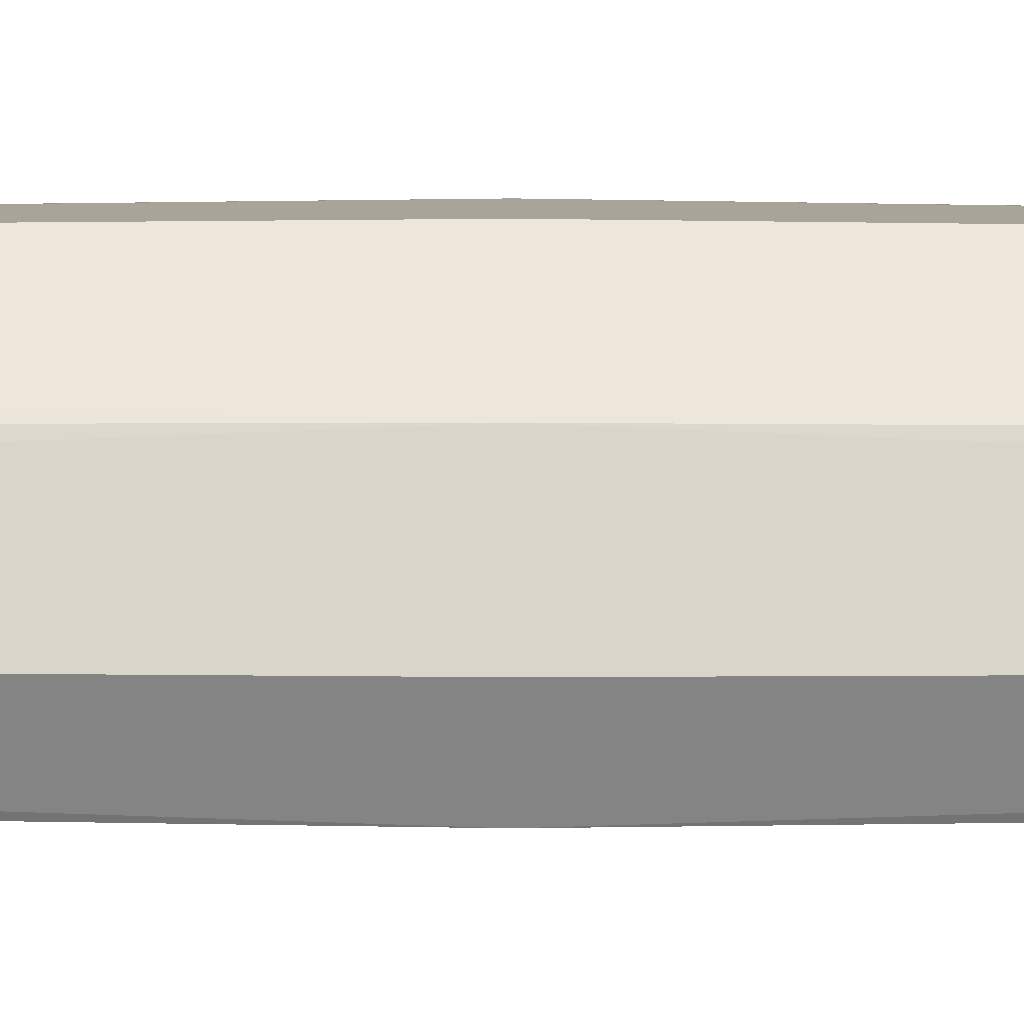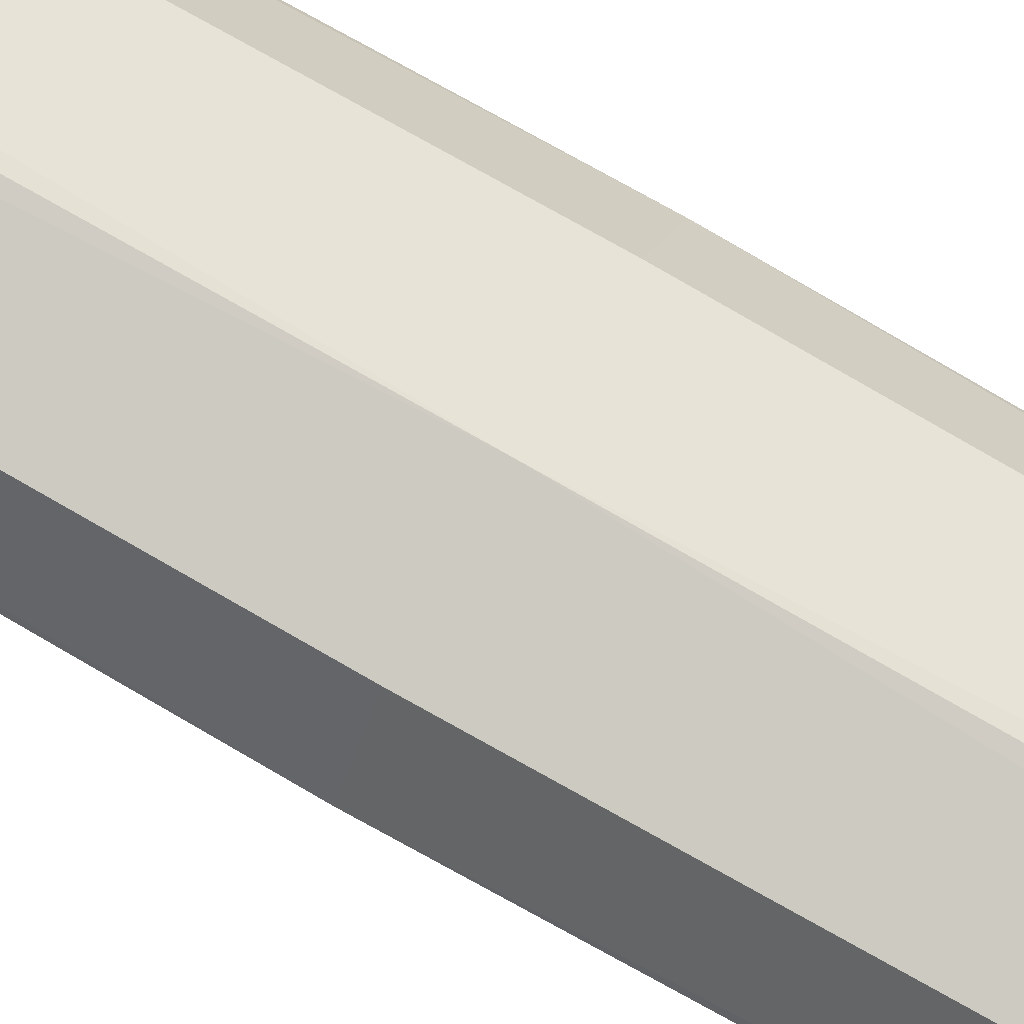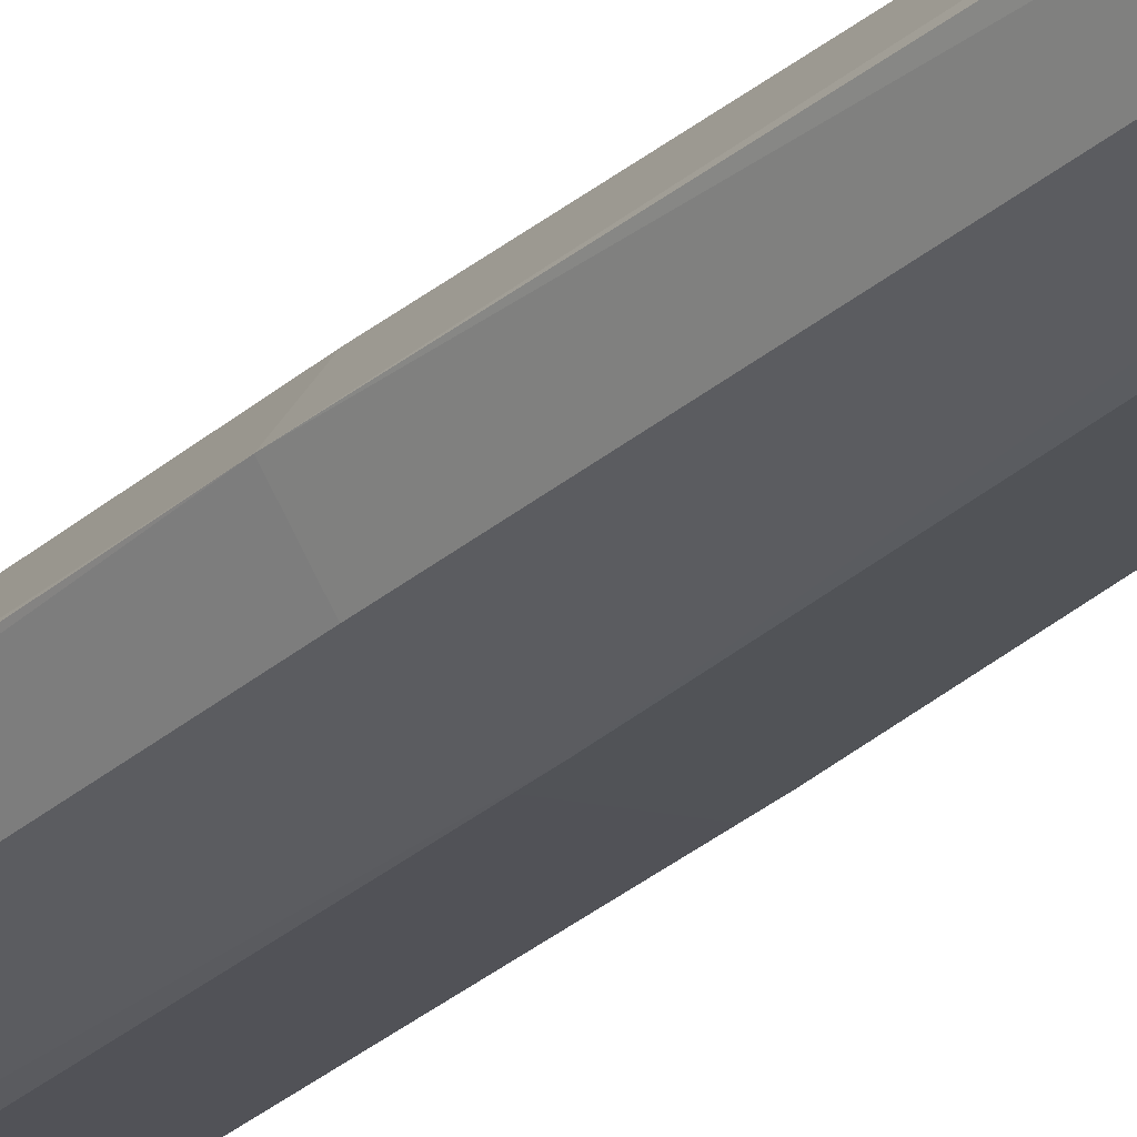
<metadata>
{"format":"obj","ext":"obj","renderer":"f3d","projection":"perspective","resolution":1024,"background":"white","views":[{"elev":62.9,"azim":-89.9,"up":"+Y"},{"elev":73.7,"azim":120.1,"up":"+Y"},{"elev":-28.8,"azim":-37.2,"up":"+Y"}]}
</metadata>
<code>
o Cube
v 0.09116 0.05028 -2.45
v 0.09116 -0.05028 -2.45
v -0.09116 0.05028 -2.45
v -0.09116 -0.05028 -2.45
v 0.09116 0.05028 2.45
v 0.09116 -0.05028 2.45
v -0.09116 0.05028 2.45
v -0.09116 -0.05028 2.45
v 0 -0.0613 2.987
v 0.1111 -0.0613 0
v 0.1111 -0 -2.987
v -0.1111 0 2.987
v -0.1111 -0 -2.987
v 0.1111 0 2.987
v -0.1111 0.0613 -0
v 0 0.0613 -2.987
v -0.1111 -0.0613 0
v 0 0.0613 2.987
v 0.1111 0.0613 -0
v 0 -0.0613 -2.987
v 0 0.08442 -0
v -0.1531 0 0
v 0 0 4.114
v 0 -0.08442 0
v 0 -0 -4.114
v 0.1531 0 0
f 1 16 21
f 5 19 21
f 21 15 7
f 21 16 3
f 4 17 22
f 3 13 22
f 22 12 7
f 22 17 8
f 8 9 23
f 7 12 23
f 23 14 5
f 23 9 6
f 6 9 24
f 2 10 24
f 24 17 4
f 24 9 8
f 2 20 25
f 1 11 25
f 25 13 3
f 25 20 4
f 6 10 26
f 5 14 26
f 26 11 1
f 26 10 2
f 1 21 19
f 5 21 18
f 21 7 18
f 21 3 15
f 4 22 13
f 3 22 15
f 22 7 15
f 22 8 12
f 8 23 12
f 7 23 18
f 23 5 18
f 23 6 14
f 6 24 10
f 2 24 20
f 24 4 20
f 24 8 17
f 2 25 11
f 1 25 16
f 25 3 16
f 25 4 13
f 6 26 14
f 5 26 19
f 26 1 19
f 26 2 11

</code>
